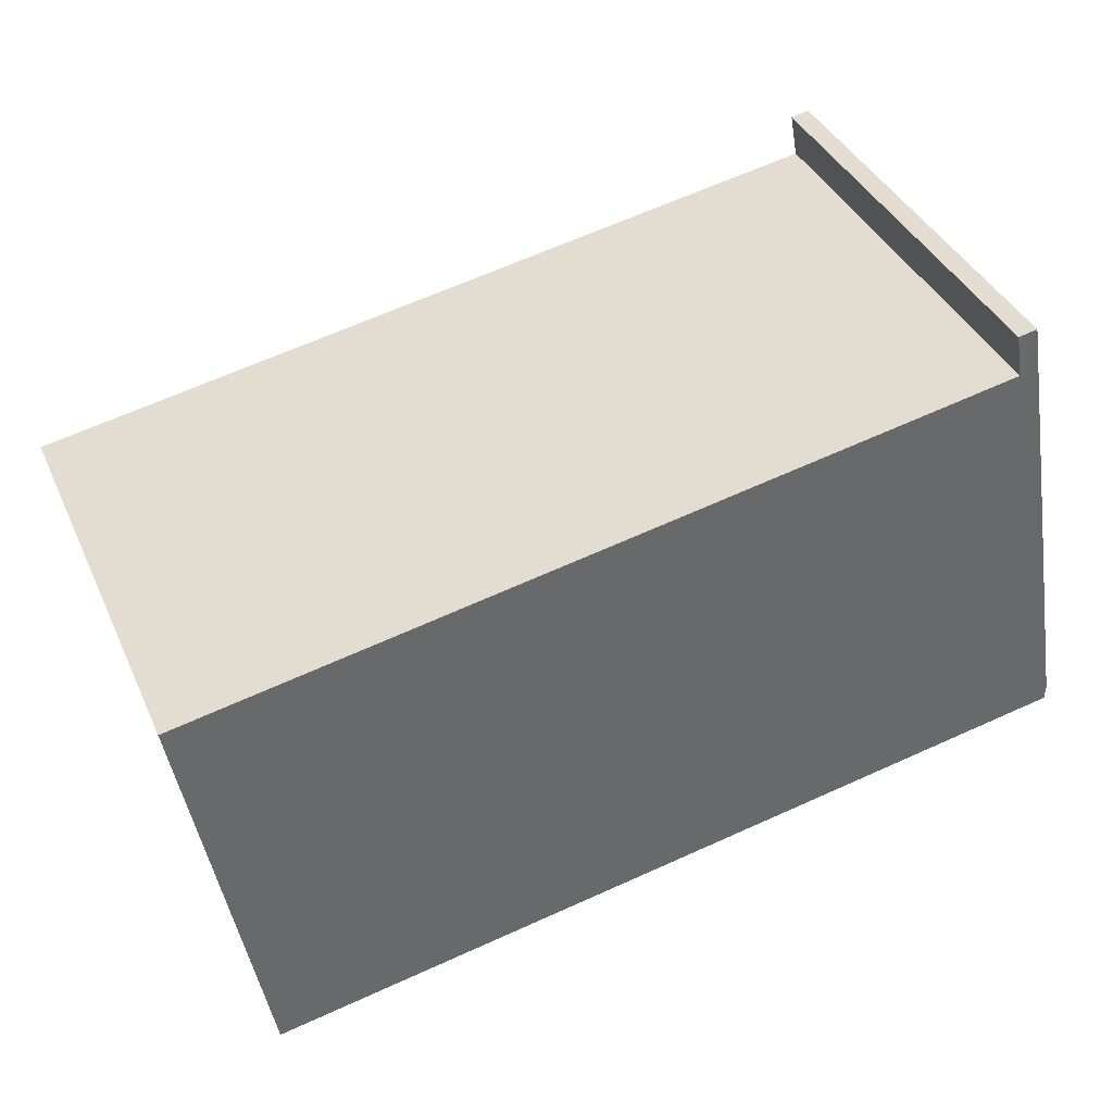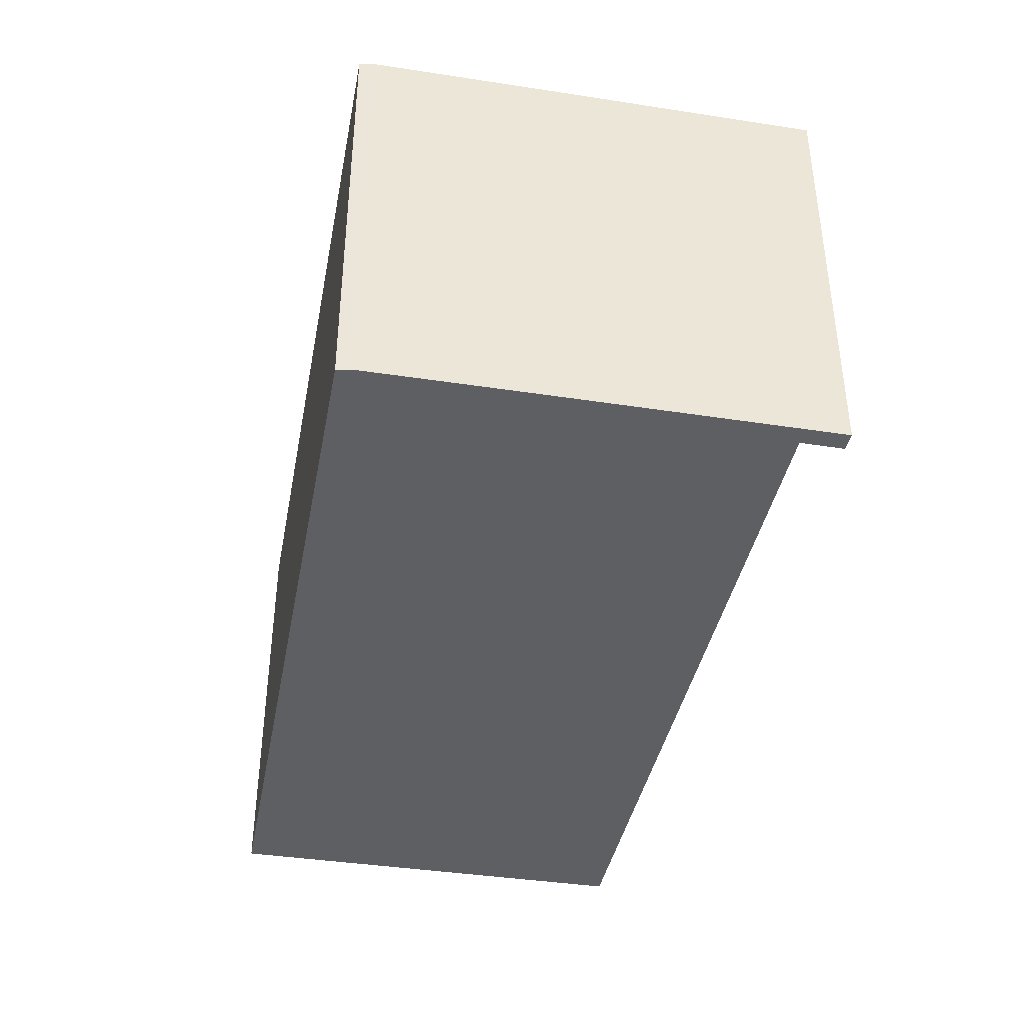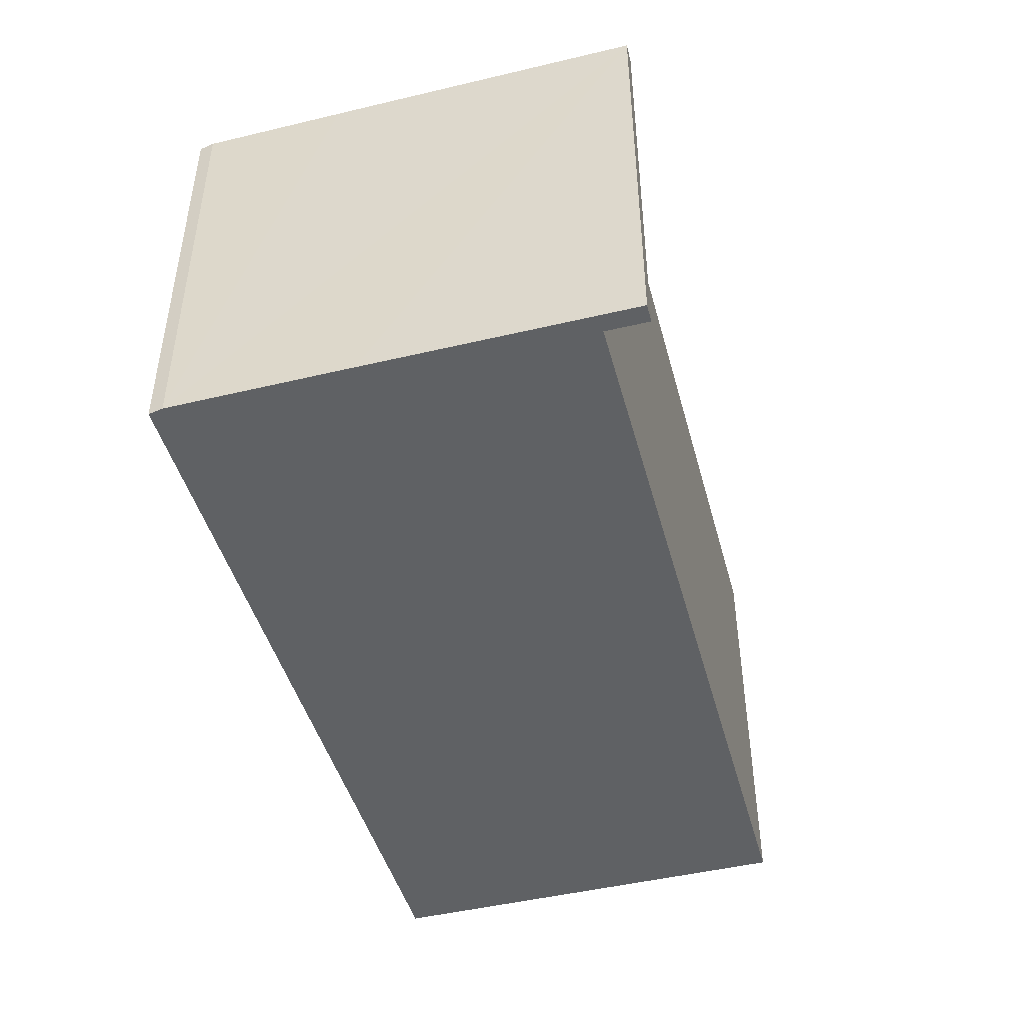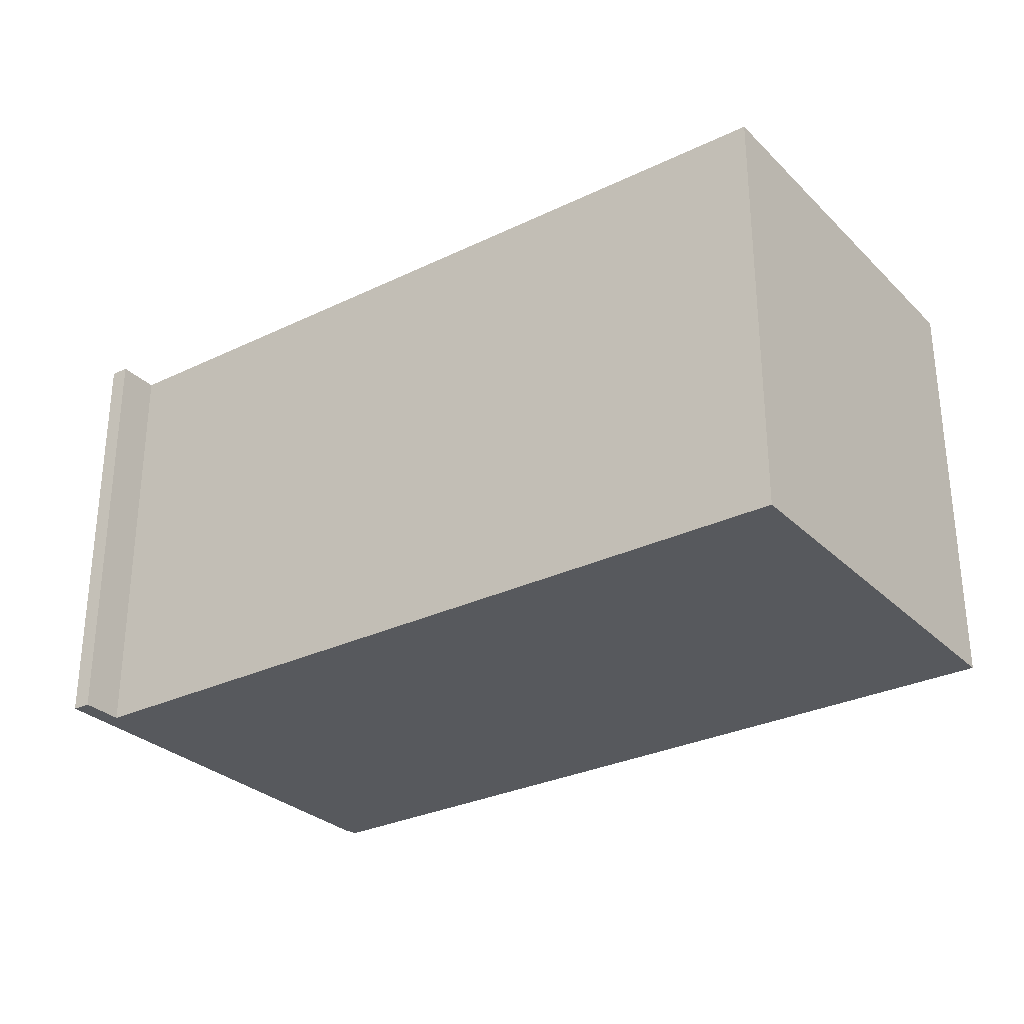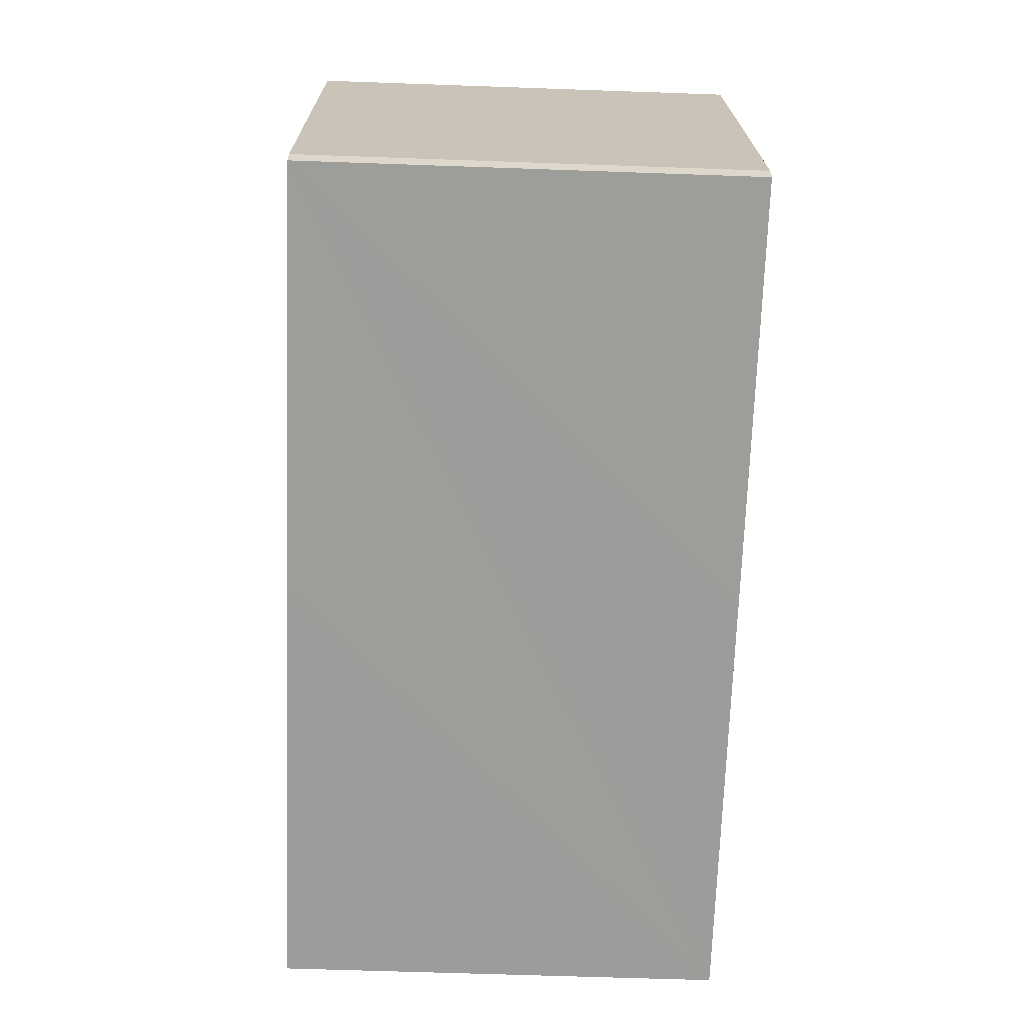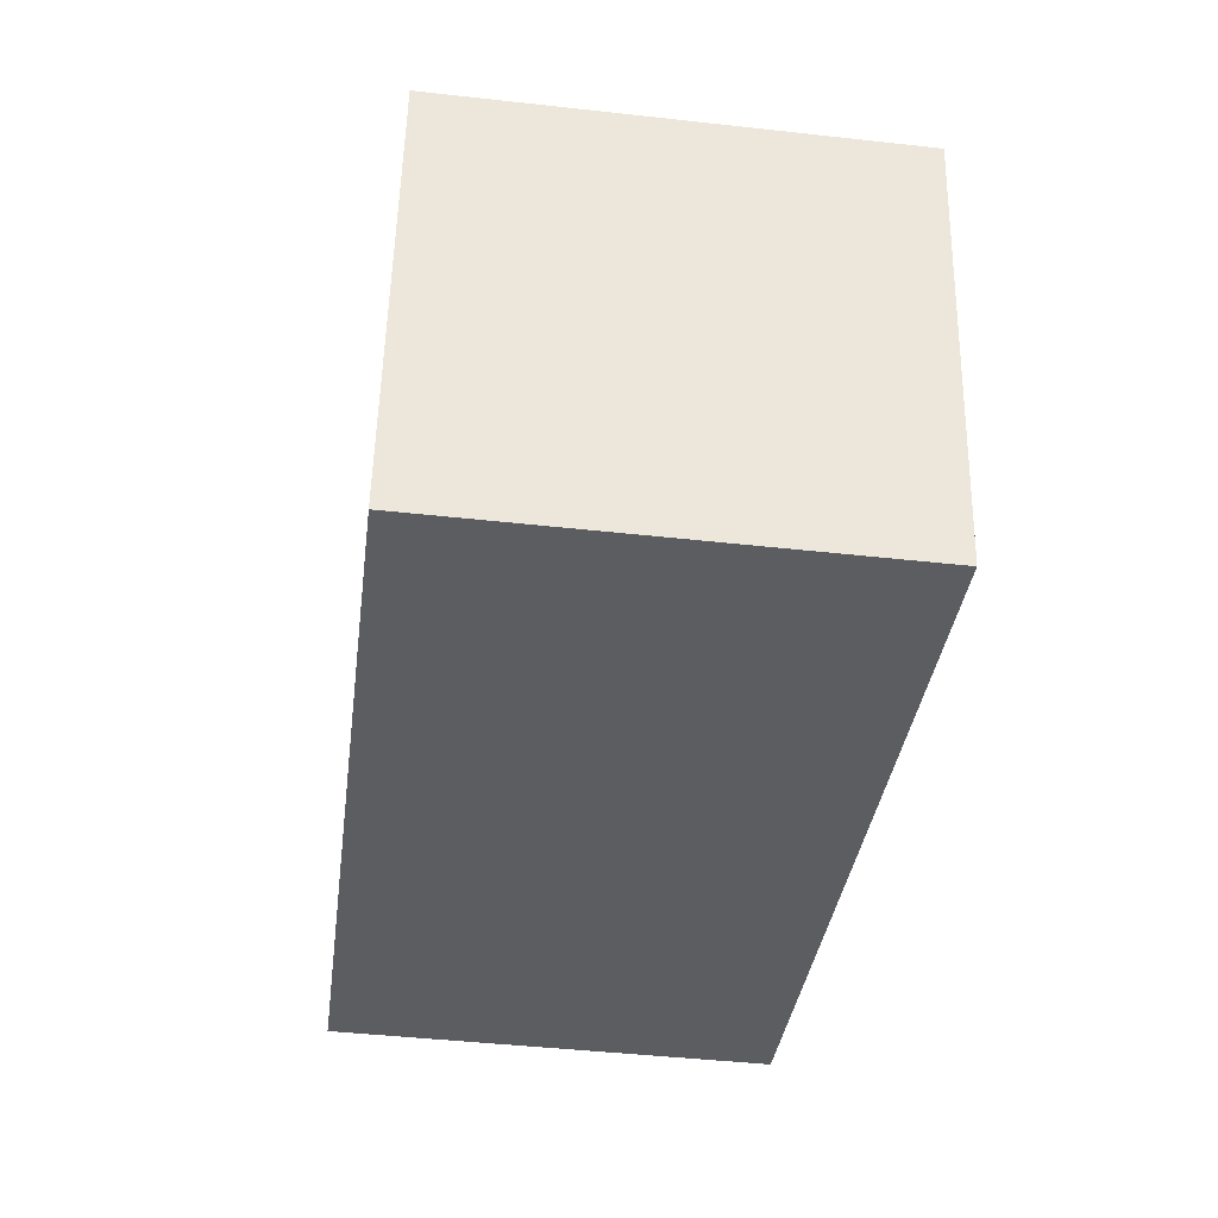
<metadata>
{"format":"obj","ext":"obj","renderer":"f3d","projection":"perspective","resolution":1024,"background":"white","views":[{"elev":39.0,"azim":157.4,"up":"+Z"},{"elev":-40.4,"azim":-90.7,"up":"+Y"},{"elev":-46.1,"azim":-64.7,"up":"+Y"},{"elev":-29.5,"azim":45.7,"up":"+Y"},{"elev":-60.3,"azim":-92.1,"up":"+Z"},{"elev":-45.4,"azim":82.7,"up":"+Z"}]}
</metadata>
<code>
v  1.923 10.49 10.88
v  2.181 10.49 9.751
v  0.778 10.49 4.438
v  2.369 10.49 10.79
v  0 10.49 6.423e-16
v  9.863 10.49 -2.105
v  0.008 10.49 -0.37
v  0.595 10.49 3.397
v  15.71 10.49 -3.13
v  19.8 10.49 -3.848
v  21.55 10.49 6.208
v  19.8 2.356e-16 -3.848
v  15.71 1.917e-16 -3.13
v  9.863 1.289e-16 -2.105
v  0.008 2.266e-17 -0.37
v  0 0 0
v  0.778 -2.717e-16 4.438
v  1.923 -6.659e-16 10.88
v  0.595 -2.08e-16 3.397
v  2.369 -6.605e-16 10.79
v  2.181 -5.971e-16 9.751
v  21.55 -3.801e-16 6.208
g defaultobject
f 1 2 3
f 2 1 4
f 5 6 7
f 6 5 8
f 6 8 9
f 9 8 10
f 10 8 11
f 11 8 3
f 11 3 2
f 12 9 10
f 9 12 6
f 6 12 7
f 7 12 13
f 7 13 14
f 7 14 15
f 15 5 7
f 5 15 16
f 16 8 5
f 8 16 3
f 3 16 1
f 1 16 17
f 1 17 18
f 17 16 19
f 18 4 1
f 4 18 20
f 21 11 2
f 11 21 22
f 20 2 4
f 2 20 21
f 22 10 11
f 10 22 12
f 14 16 15
f 16 14 19
f 19 14 17
f 17 14 21
f 21 14 22
f 22 14 13
f 22 13 12
f 21 18 17
f 18 21 20

</code>
